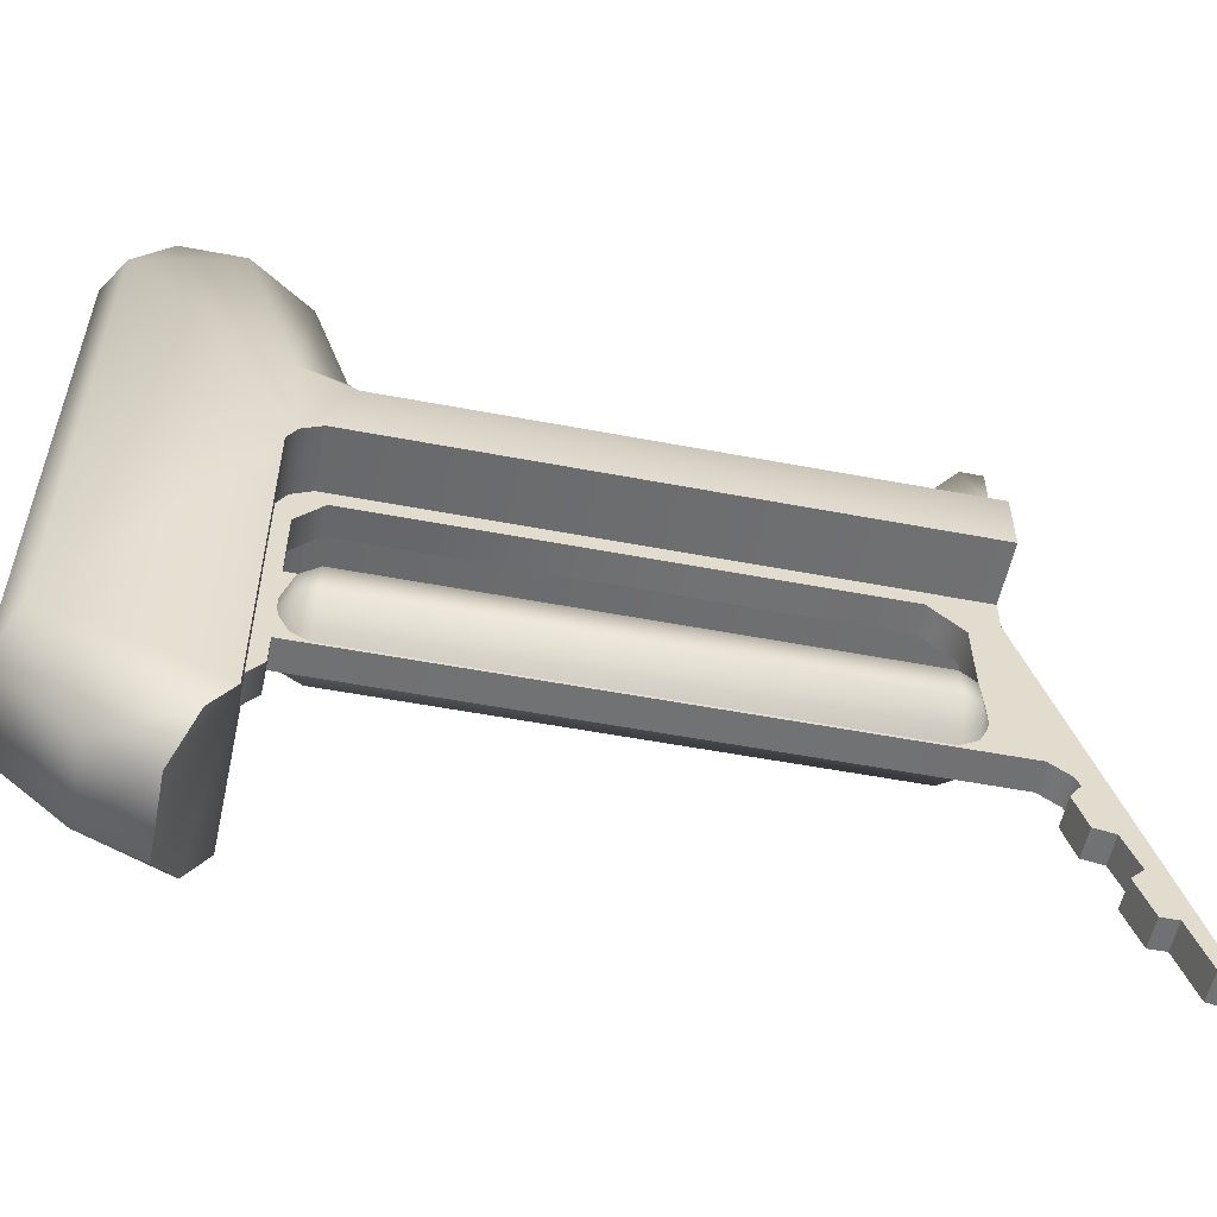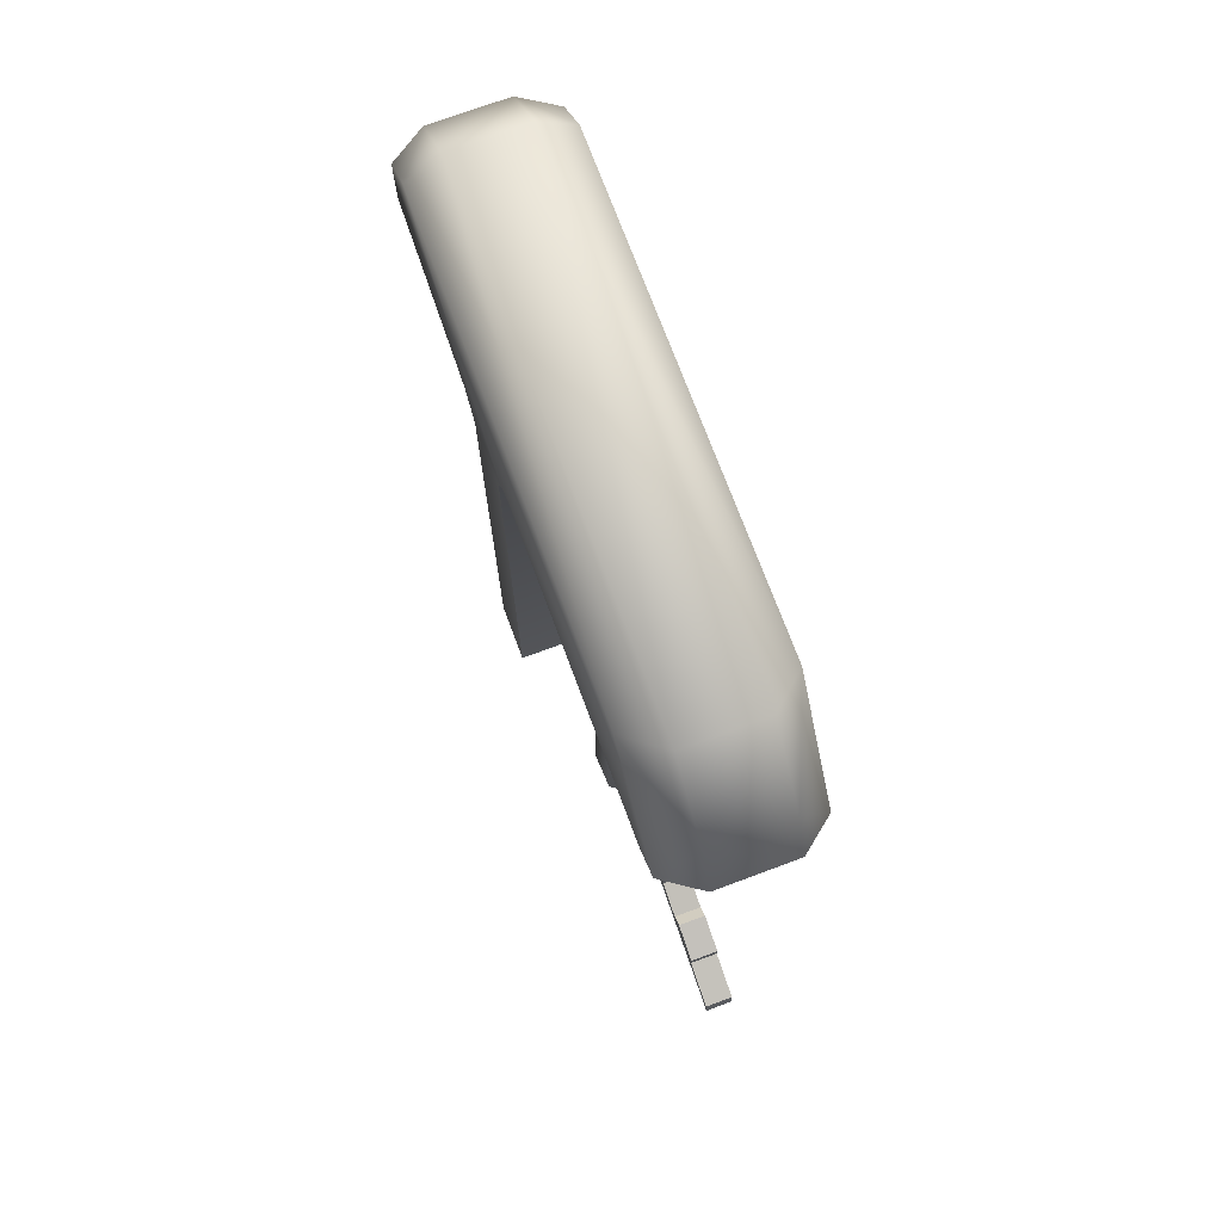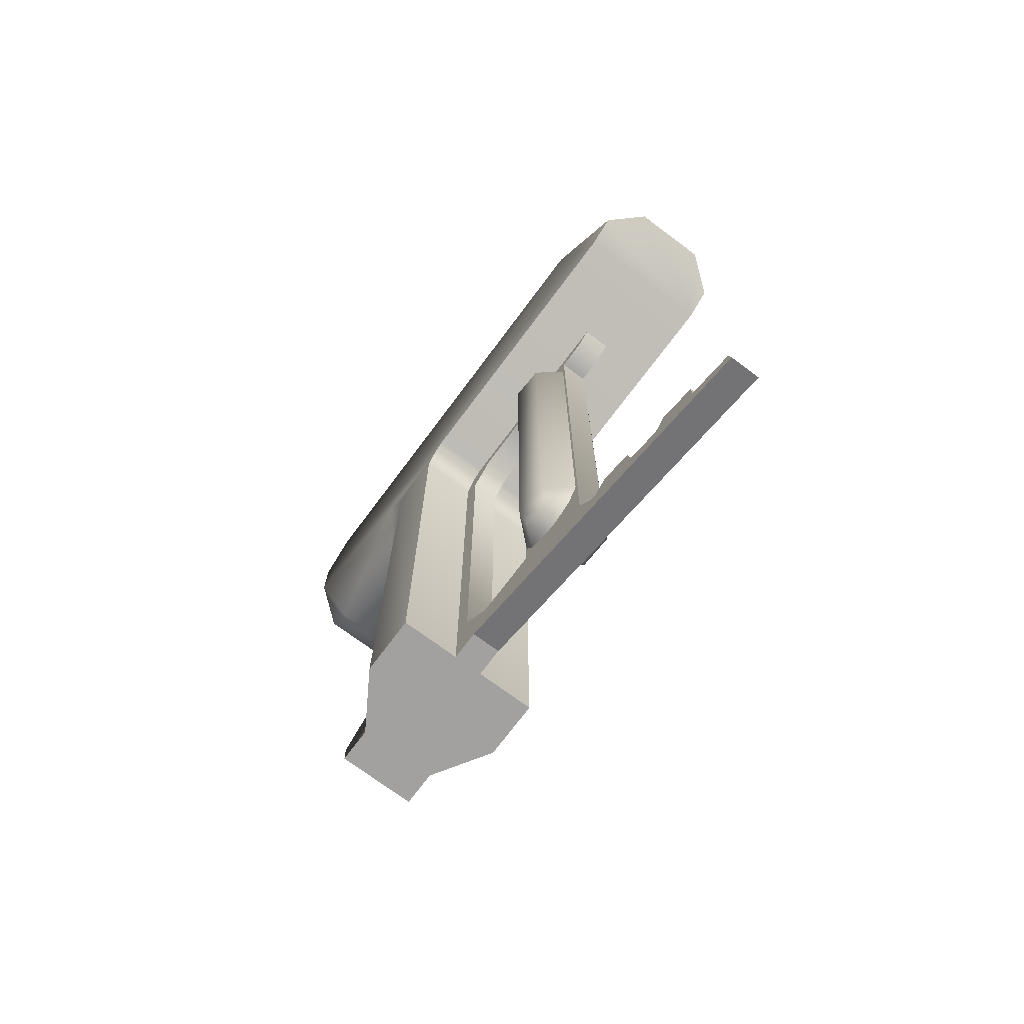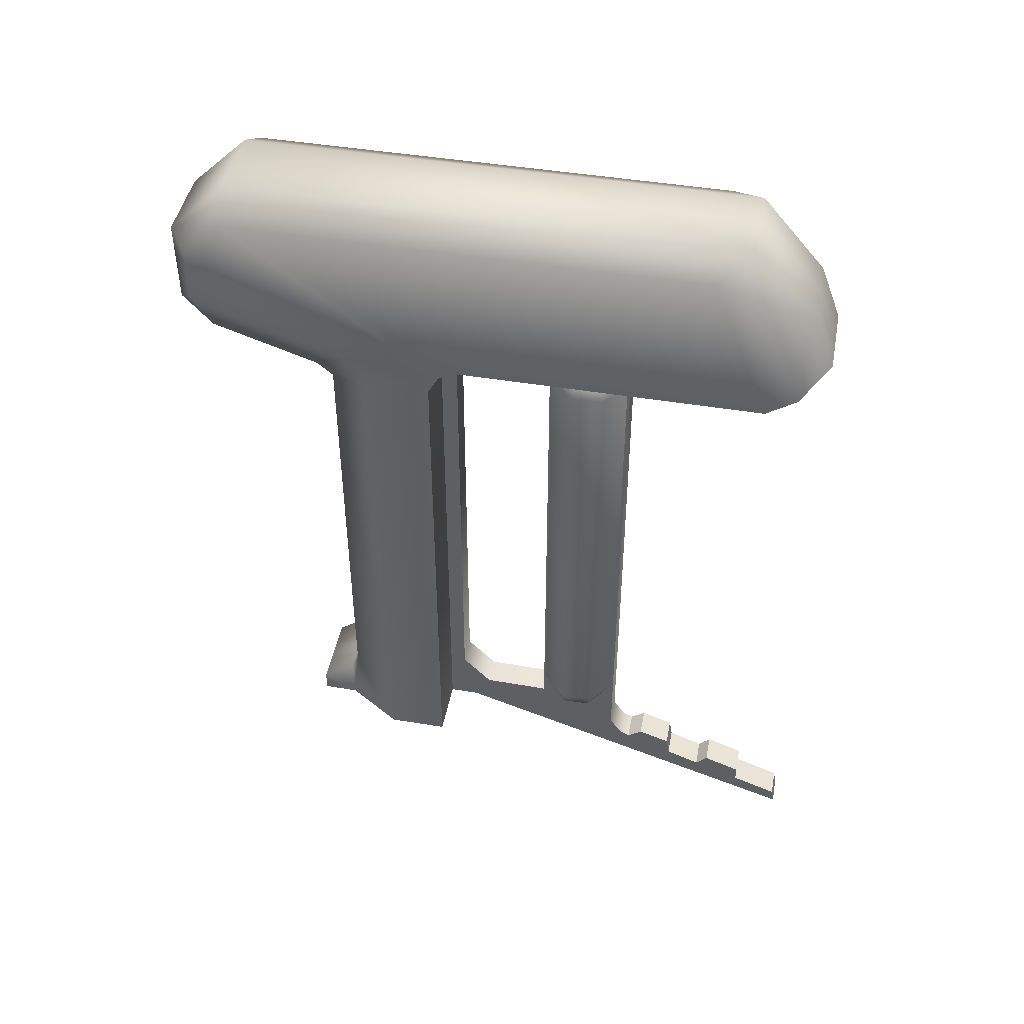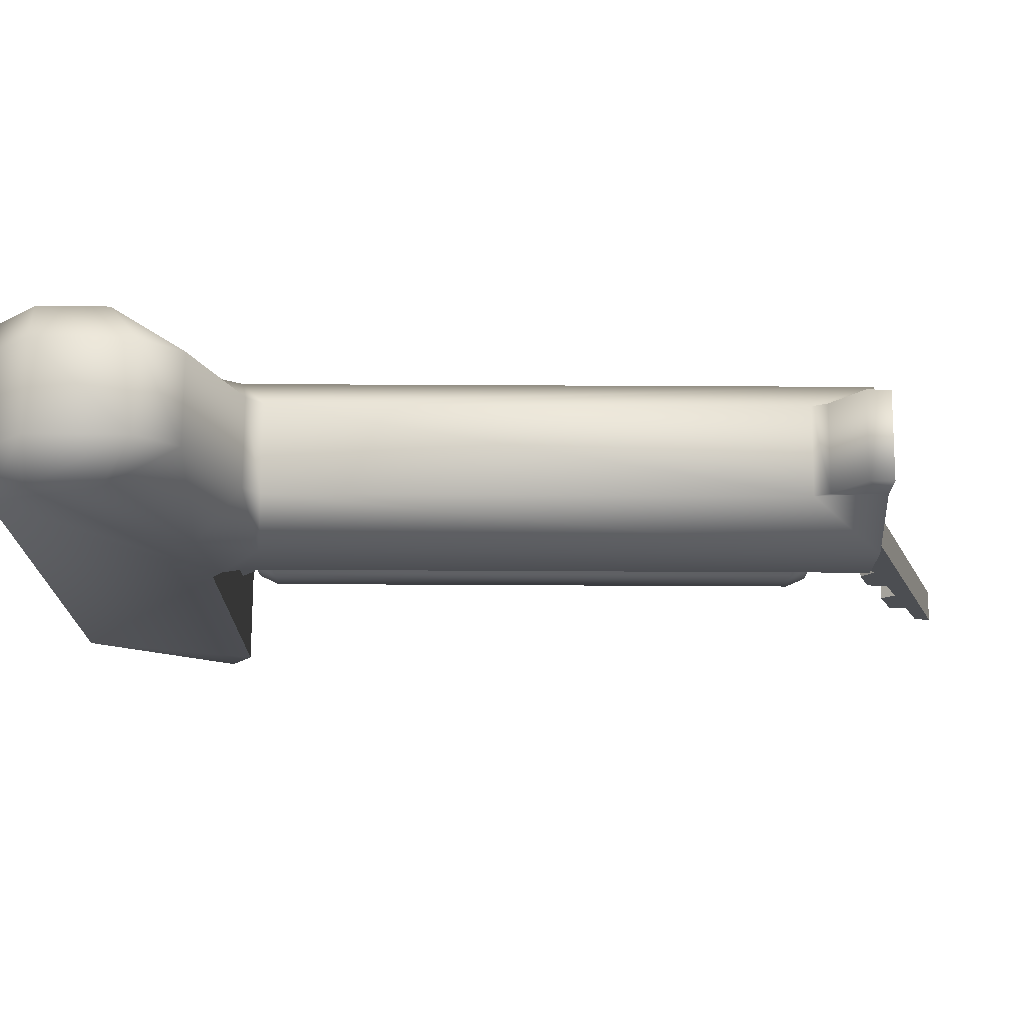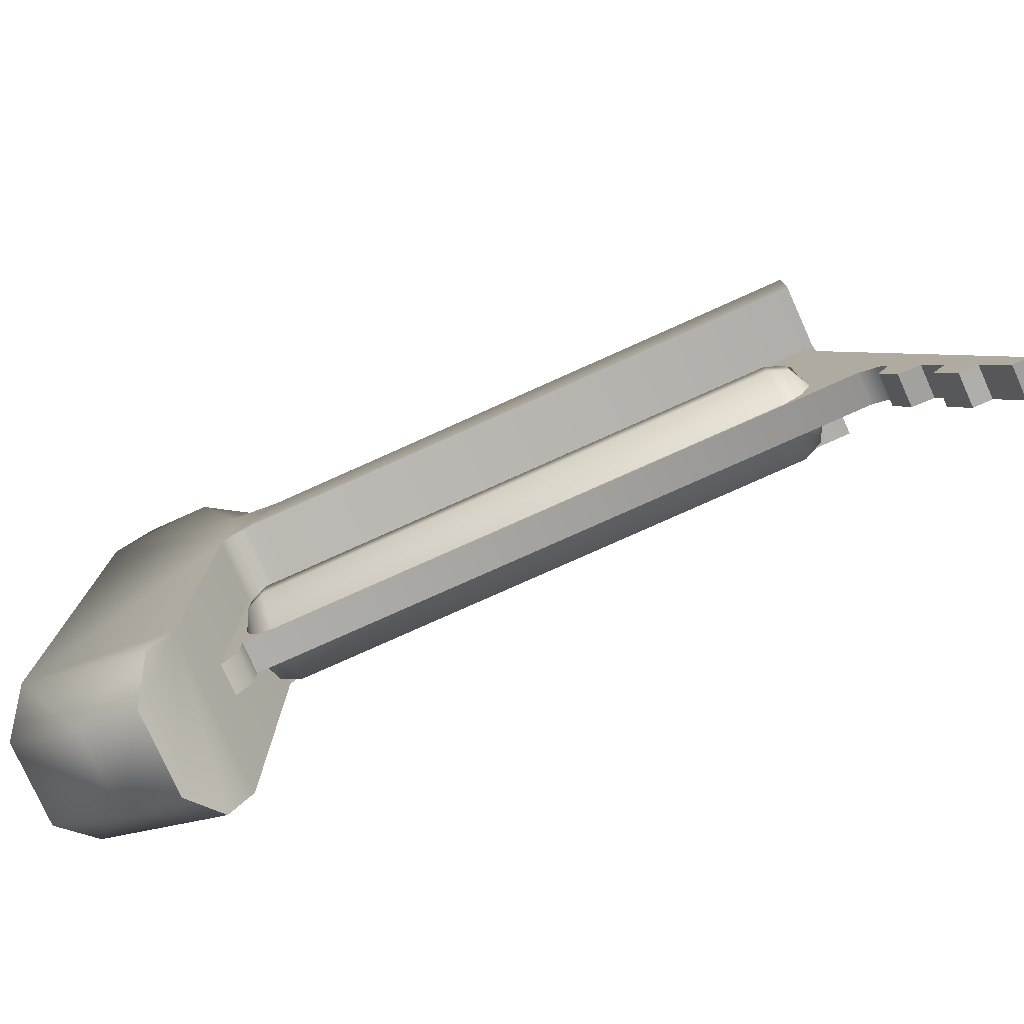
<metadata>
{"format":"obj","ext":"obj","renderer":"f3d","projection":"perspective","resolution":1024,"background":"white","views":[{"elev":-55.1,"azim":78.7,"up":"+Y"},{"elev":73.2,"azim":-20.4,"up":"+Z"},{"elev":-72.3,"azim":-36.7,"up":"+Z"},{"elev":45.5,"azim":-79.1,"up":"+Z"},{"elev":73.4,"azim":90.3,"up":"+Y"},{"elev":-77.8,"azim":114.2,"up":"+Y"}]}
</metadata>
<code>
v  -1.583 4.395 42.02
v  -1.583 4.394 30.48
v  1.583 4.394 30.48
v  1.583 4.395 42.02
v  -0.7379 1.386 31.24
v  -0.2863 1.217 31
v  -0.2762 0.9394 31
v  -0.8927 1.418 31.6
v  -0.3196 1.935 31.6
v  -0.2376 1.8 31.24
v  -0.1536 1.423 31
v  -0.3196 1.935 41.72
v  -0.7212 0.7407 42.08
v  -0.2762 0.9393 42.32
v  -0.2863 1.217 42.32
v  -0.7475 1.333 42.09
v  -0.1536 1.423 42.32
v  -0.2425 1.755 42.11
v  -0.8927 1.418 41.72
v  -0.861 0.6915 31.6
v  -0.7118 0.7929 31.23
v  -0.861 0.6915 41.72
v  -0.1243 0.7514 31
v  -0.1918 0.4084 31.21
v  -0.2684 0.2285 31.6
v  -0.2684 0.2285 41.72
v  -0.1971 0.3633 42.08
v  -0.1243 0.7514 42.32
v  0.861 1.494 31.6
v  0.861 1.494 41.72
v  0.8927 0.7681 41.72
v  0.7109 1.385 42.09
v  0.7377 0.8104 42.07
v  0.2685 1.957 31.6
v  0.2685 1.957 41.72
v  0.191 1.77 42.11
v  0.2762 1.247 42.32
v  0.2863 0.9687 42.32
v  0.1536 0.7635 42.32
v  0.237 0.3779 42.08
v  0.3193 0.251 41.72
v  0.1243 1.435 42.32
v  0.8927 0.7681 31.6
v  0.7203 1.438 31.24
v  0.7468 0.8352 31.24
v  0.3193 0.251 31.6
v  0.2419 0.4234 31.21
v  0.1536 0.7635 31
v  0.2863 0.9687 31
v  0.2762 1.247 31
v  0.1243 1.435 31
v  0.1963 1.815 31.24
v  -0.3135 -0.0754 29.77
v  -0.3135 -0.2788 29.68
v  0.3135 -0.2788 29.68
v  0.3135 -0.0754 29.77
v  -0.3135 0.2041 30.17
v  0.3135 0.2041 30.17
v  -0.3135 0.2042 42.32
v  0.3135 0.2042 42.32
v  -1.583 8.655 45.8
v  -1.583 9.464 45.05
v  -1.583 9.464 43.78
v  -1.583 6.123 42.66
v  -1.583 4.17 42.43
v  -1.583 5.657 41.98
v  -1.583 5.667 30.48
v  -0.8312 9.338 42.51
v  -0.8312 7.07 41.76
v  -0.8312 6.726 41.46
v  -0.8312 6.728 31.77
v  -0.831 6.878 30.48
v  -0.8312 6.886 31.49
v  -0.8312 7.638 30.93
v  -0.831 7.634 30.48
v  -1.583 -3.384 43.05
v  -0.8312 -3.984 43.46
v  -0.8312 -3.527 44.66
v  -1.583 -1.492 45.8
v  -0.8312 -2.171 46.25
v  -0.8312 8.741 46.24
v  -0.8312 9.978 45.02
v  -0.8312 9.971 43.21
v  -1.583 3.837 42.62
v  -1.583 -2.744 42.62
v  1.583 -1.492 45.8
v  1.583 -3.384 43.05
v  1.583 -2.744 42.62
v  1.583 3.837 42.62
v  1.583 8.655 45.8
v  1.583 4.17 42.43
v  1.583 6.123 42.66
v  1.583 5.657 41.59
v  1.583 5.667 30.48
v  1.583 9.464 43.78
v  1.583 9.464 45.05
v  0.8312 9.338 42.51
v  0.8312 7.07 41.76
v  0.8312 6.726 41.46
v  0.8312 6.728 31.77
v  0.831 6.878 30.48
v  0.8312 6.886 31.49
v  0.8312 7.638 30.93
v  0.831 7.634 30.48
v  0.8312 -3.527 44.66
v  0.8312 -3.984 43.46
v  0.8312 -2.171 46.25
v  0.8312 8.741 46.24
v  0.8312 9.978 45.02
v  0.8312 9.971 43.21
v  0.3135 3.764 30.48
v  -0.3135 3.764 30.48
v  -0.3135 4.394 30.48
v  0.3135 4.394 30.48
v  0.3135 -4.226 27.88
v  -0.3135 -4.226 27.88
v  0.3135 3.415 31.09
v  0.3135 4.047 31.76
v  0.3135 4.395 42.76
v  0.3135 4.051 41.78
v  0.3135 3.454 42.31
v  0.3135 1.976 42.32
v  0.3135 -0.7924 42.62
v  0.3135 -3.168 28.57
v  0.3135 -4.168 28.2
v  0.3135 -2.11 28.95
v  0.3135 -1.357 29.25
v  0.3135 1.977 31.07
v  0.3135 -0.4205 42.32
v  0.3135 -0.5928 29.9
v  0.3135 -1.288 29.66
v  0.3135 -2.36 29.21
v  0.3135 -3.168 28.91
v  -0.3135 -4.168 28.2
v  -0.3135 -2.36 29.21
v  -0.3135 -3.168 28.91
v  -0.3135 -3.168 28.57
v  -0.3135 -2.11 28.95
v  -0.3135 -0.5928 29.9
v  -0.3135 -1.288 29.66
v  -0.3135 -1.357 29.25
v  -0.3135 1.976 42.32
v  -0.3135 3.454 42.31
v  -0.3135 1.977 31.07
v  -0.3135 3.415 31.09
v  -0.3135 4.395 42.76
v  -0.3135 4.051 41.78
v  -0.3135 -0.7924 42.62
v  -0.3135 -0.4205 42.32
v  -0.3135 4.047 31.76
o stock1
g stock1
f 1 2 3
f 3 4 1
f 5 6 7
f 5 8 9
f 9 10 5
f 6 5 10
f 10 11 6
f 12 9 8
f 13 14 15
f 15 16 13
f 16 15 17
f 17 18 16
f 16 18 12
f 12 19 16
f 8 19 12
f 19 8 20
f 21 20 8
f 8 5 21
f 20 22 19
f 19 22 13
f 13 16 19
f 7 21 5
f 21 7 23
f 23 24 21
f 20 21 24
f 24 25 20
f 22 20 25
f 25 26 22
f 22 26 27
f 27 13 22
f 14 13 27
f 27 28 14
f 29 30 31
f 31 30 32
f 32 33 31
f 34 35 30
f 30 35 36
f 36 32 30
f 37 32 36
f 32 37 38
f 38 33 32
f 33 38 39
f 39 40 33
f 33 40 41
f 41 31 33
f 36 42 37
f 43 31 41
f 31 43 29
f 44 29 43
f 43 45 44
f 45 43 46
f 41 46 43
f 46 47 45
f 45 47 48
f 48 49 45
f 44 45 49
f 49 50 44
f 44 50 51
f 51 52 44
f 29 44 52
f 52 34 29
f 30 29 34
f 53 54 55
f 55 56 53
f 57 53 56
f 56 58 57
f 59 57 58
f 58 60 59
f 61 62 63
f 61 63 64
f 61 64 65
f 65 64 66
f 66 1 65
f 2 1 66
f 66 67 2
f 64 63 68
f 68 69 64
f 66 64 69
f 69 70 66
f 67 66 70
f 70 71 67
f 72 67 71
f 71 73 72
f 72 73 74
f 74 75 72
f 76 77 78
f 79 76 78
f 78 80 79
f 79 80 81
f 81 61 79
f 61 81 82
f 82 62 61
f 62 82 83
f 83 63 62
f 63 83 68
f 61 65 84
f 84 79 61
f 84 85 79
f 79 85 76
f 86 87 88
f 86 88 89
f 90 86 89
f 89 91 90
f 91 92 90
f 93 92 91
f 91 4 93
f 93 4 3
f 3 94 93
f 95 96 90
f 92 95 90
f 97 95 92
f 92 98 97
f 98 92 93
f 93 99 98
f 99 93 94
f 94 100 99
f 100 94 101
f 101 102 100
f 103 102 101
f 101 104 103
f 87 105 106
f 105 87 86
f 86 107 105
f 108 107 86
f 86 90 108
f 109 108 90
f 90 96 109
f 110 109 96
f 96 95 110
f 95 97 110
f 101 72 75
f 75 104 101
f 3 2 67
f 67 94 3
f 94 67 72
f 72 101 94
f 111 112 113
f 113 114 111
f 115 116 112
f 112 111 115
f 117 111 114
f 114 118 117
f 118 114 119
f 119 120 118
f 119 121 120
f 122 121 119
f 122 119 123
f 115 124 125
f 124 115 126
f 126 115 111
f 111 127 126
f 127 111 55
f 111 56 55
f 111 58 56
f 58 111 117
f 117 128 58
f 58 128 122
f 122 60 58
f 122 123 60
f 123 129 60
f 55 130 131
f 131 127 55
f 99 70 69
f 69 98 99
f 98 69 68
f 68 97 98
f 97 68 83
f 83 110 97
f 110 83 82
f 82 109 110
f 109 82 81
f 81 108 109
f 108 81 80
f 80 107 108
f 107 80 78
f 78 105 107
f 106 105 78
f 78 77 106
f 126 132 133
f 133 124 126
f 134 116 115
f 115 125 134
f 135 136 133
f 133 132 135
f 136 137 124
f 124 133 136
f 138 135 132
f 132 126 138
f 139 140 131
f 131 130 139
f 54 139 130
f 130 55 54
f 140 141 127
f 127 131 140
f 141 138 126
f 126 127 141
f 137 134 125
f 125 124 137
f 142 143 121
f 121 122 142
f 144 142 122
f 122 128 144
f 57 144 145
f 142 144 57
f 57 59 142
f 146 147 143
f 142 146 143
f 142 148 146
f 142 59 148
f 59 149 148
f 140 139 54
f 54 141 140
f 141 54 112
f 112 54 53
f 112 53 57
f 145 112 57
f 113 112 145
f 145 150 113
f 146 113 150
f 150 147 146
f 138 141 112
f 112 116 138
f 116 134 137
f 137 138 116
f 138 137 136
f 136 135 138
f 59 60 129
f 129 149 59
f 148 149 129
f 129 123 148
f 104 75 74
f 74 103 104
f 103 74 73
f 73 102 103
f 102 73 71
f 71 100 102
f 100 71 70
f 70 99 100
f 144 128 117
f 117 145 144
f 150 145 117
f 117 118 150
f 147 150 118
f 118 120 147
f 143 147 120
f 120 121 143
f 65 1 4
f 4 91 65
f 84 65 91
f 91 89 84
f 85 84 89
f 89 88 85
f 85 88 76
f 88 77 76
f 88 106 77
f 88 87 106

</code>
